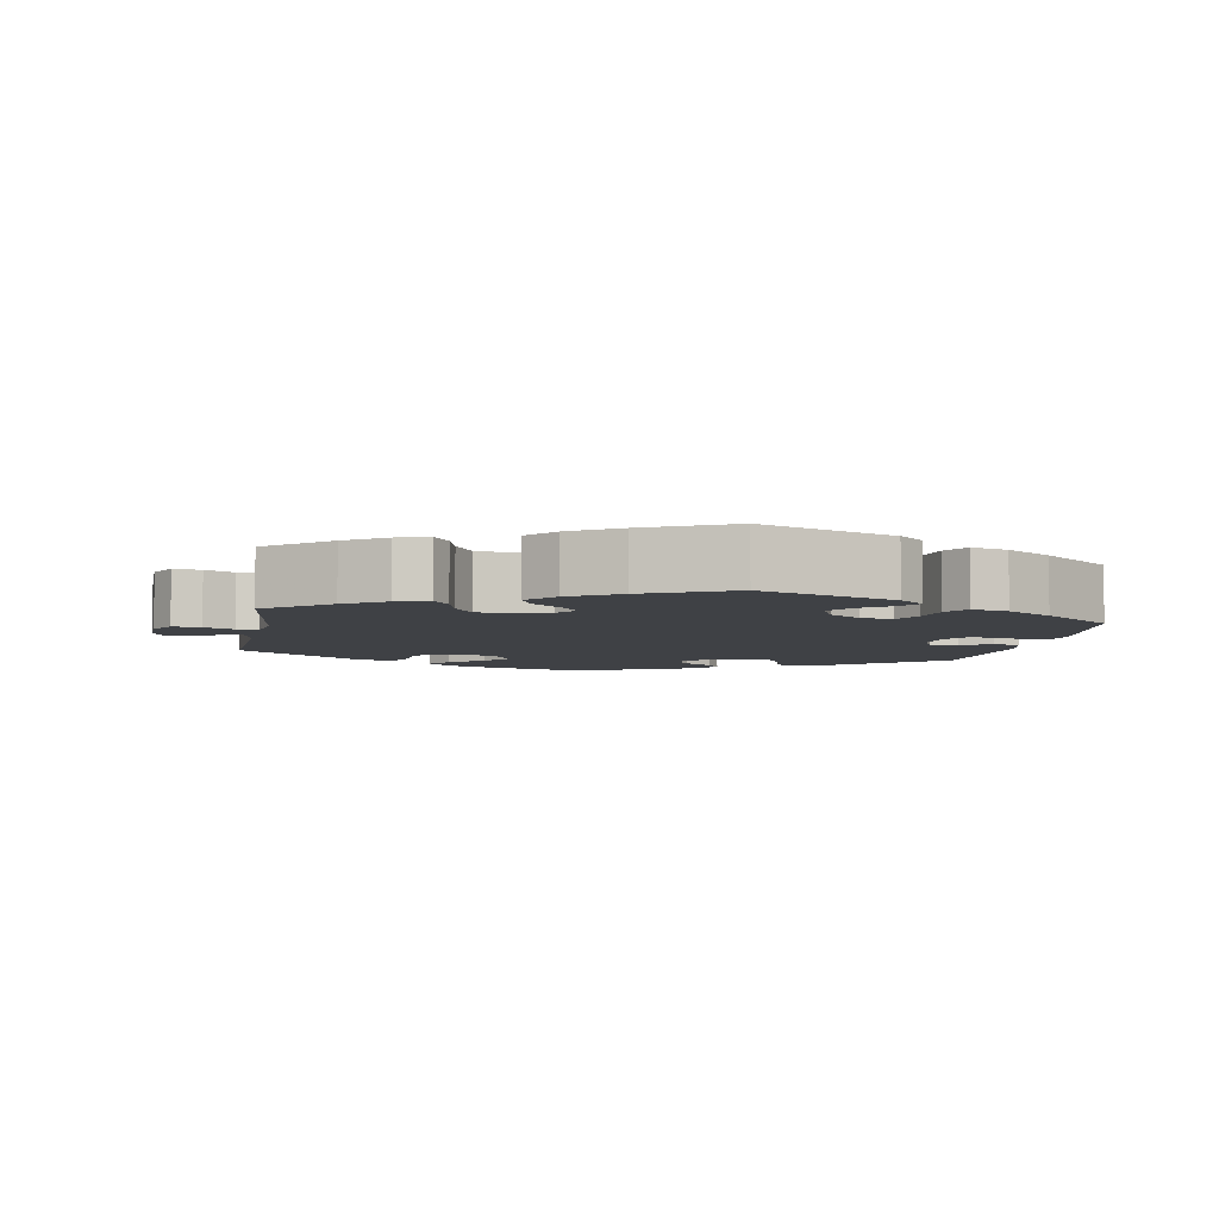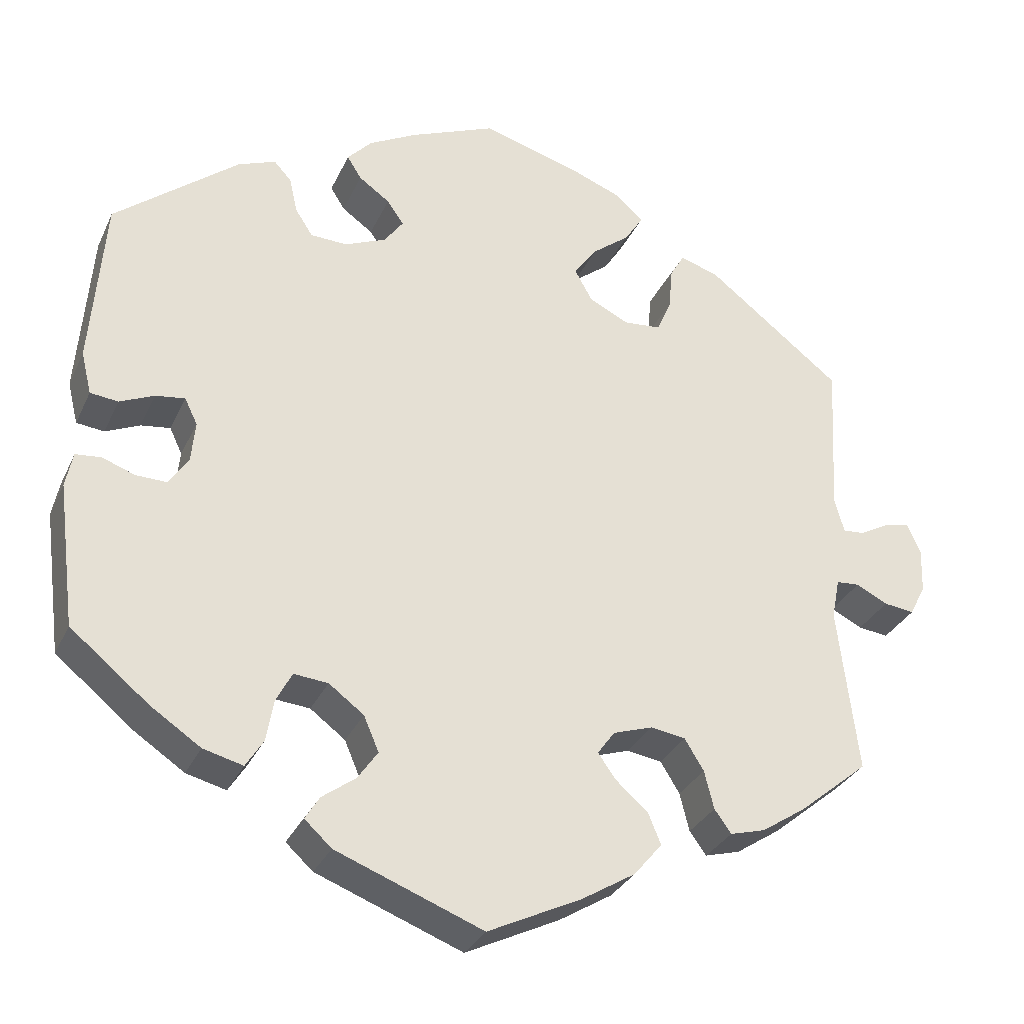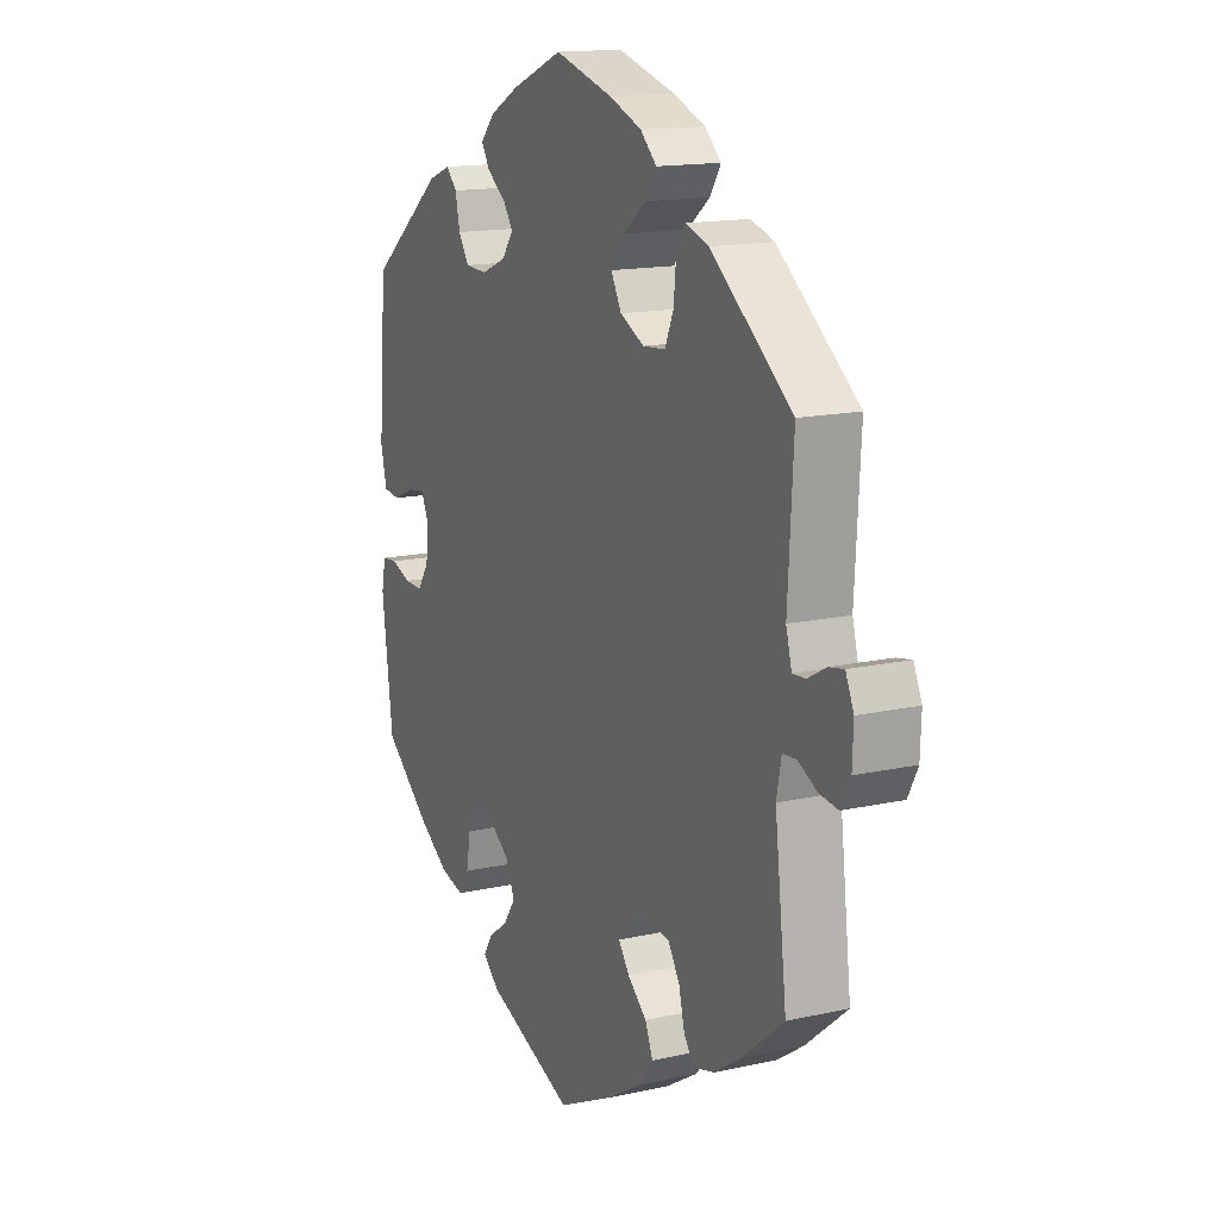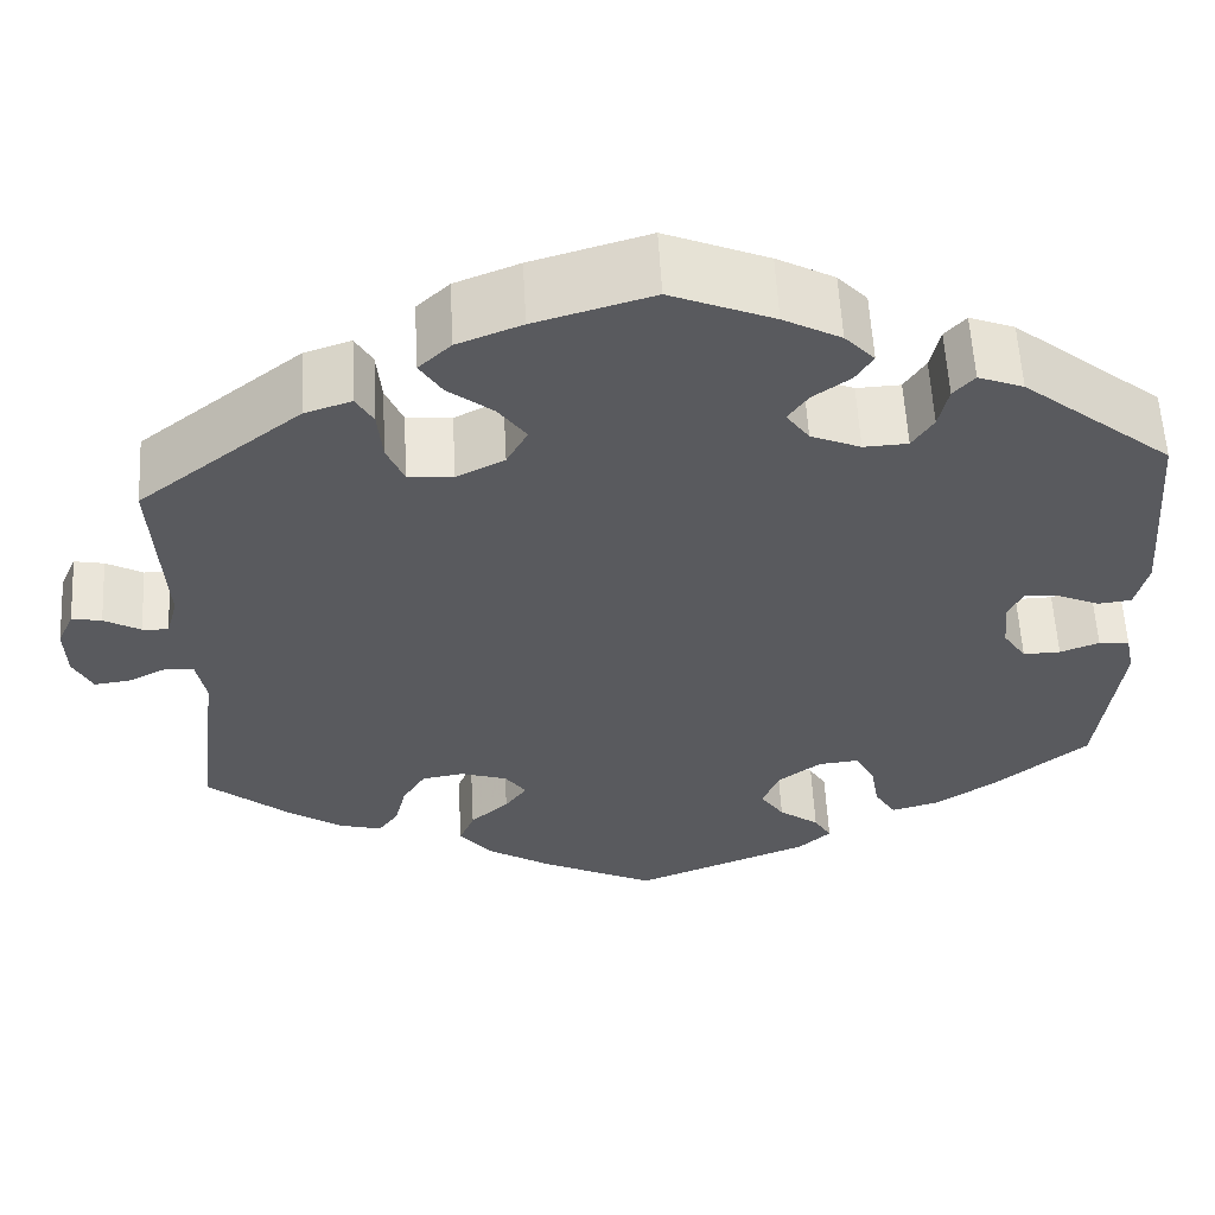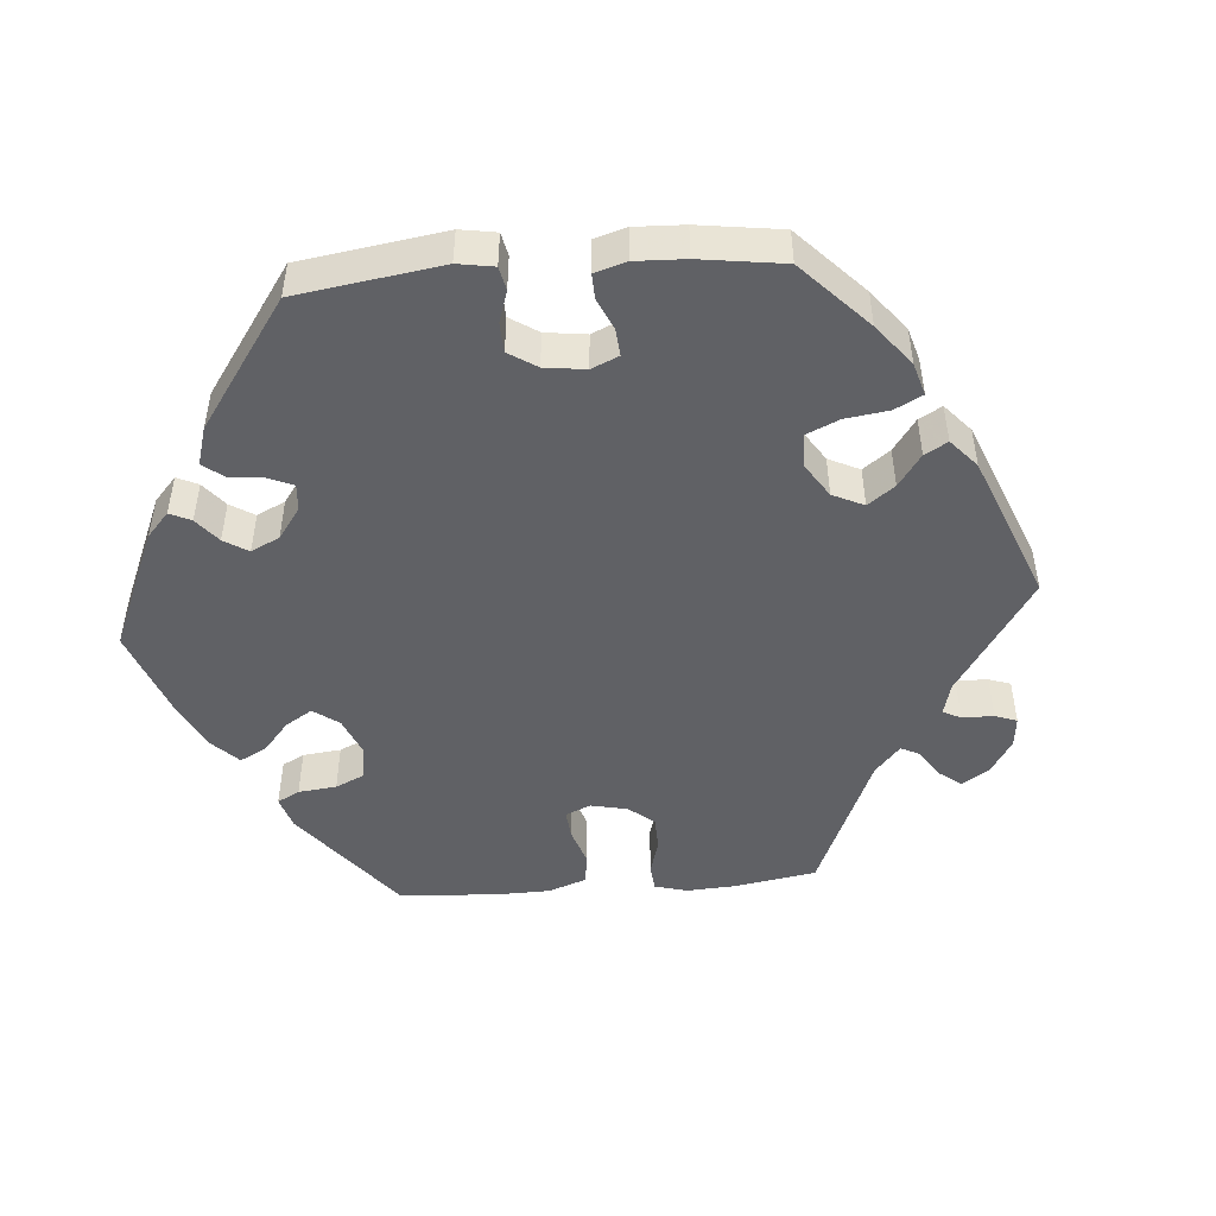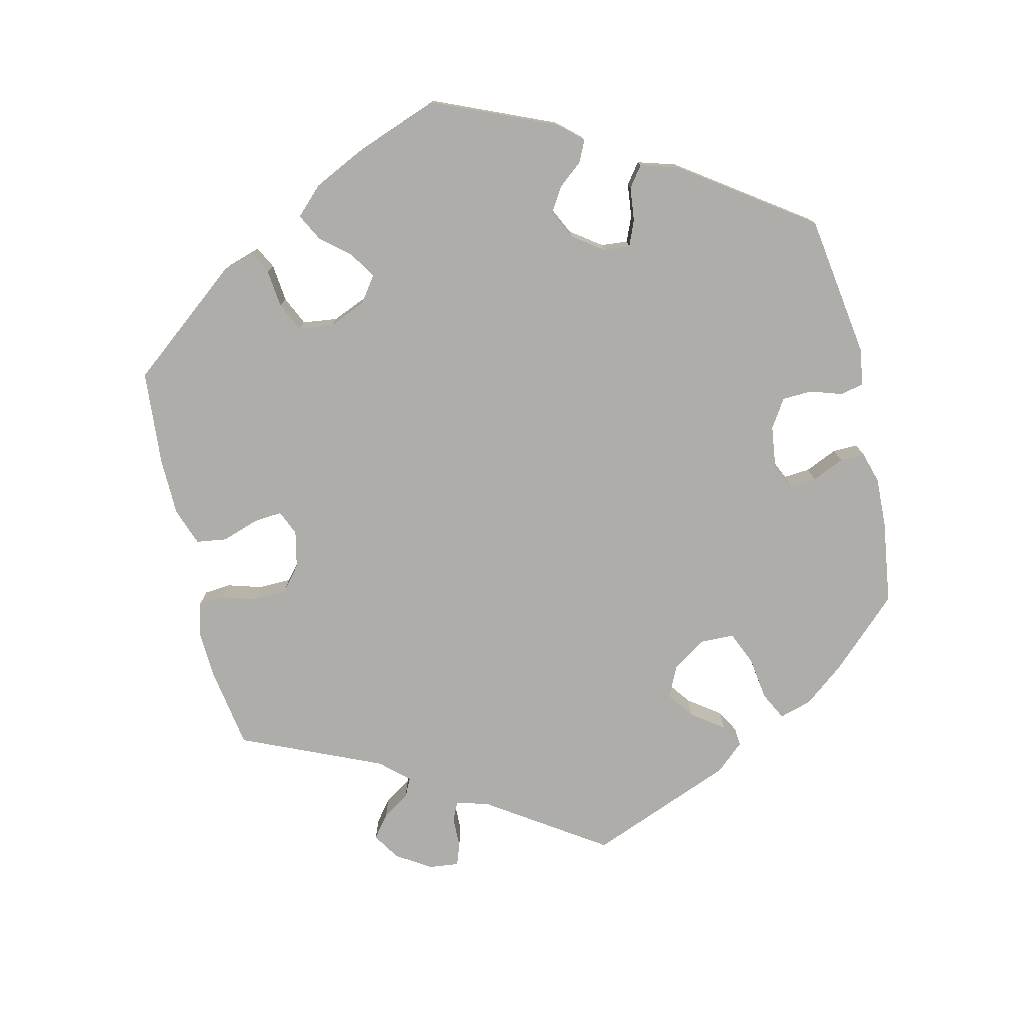
<metadata>
{"format":"obj","ext":"obj","renderer":"f3d","projection":"perspective","resolution":1024,"background":"white","views":[{"elev":-5.6,"azim":169.8,"up":"+Y"},{"elev":-31.0,"azim":-21.6,"up":"+Z"},{"elev":14.9,"azim":64.3,"up":"+Z"},{"elev":58.1,"azim":176.9,"up":"+Z"},{"elev":-48.6,"azim":-25.6,"up":"+Y"},{"elev":-77.1,"azim":-107.2,"up":"+Y"}]}
</metadata>
<code>
v 0.414 0.07 -0.36
v 0.358 0.07 -0.397
v 0.314 0.07 -0.409
v 0.293 0.07 -0.38
v 0.281 0.07 -0.332
v 0.257 0.07 -0.293
v 0.213 0.07 -0.286
v 0.164 0.07 -0.302
v 0.142 0.07 -0.332
v 0.165 0.07 -0.364
v 0.205 0.07 -0.399
v 0.221 0.07 -0.438
v 0.186 0.07 -0.48
v 0.119 0.07 -0.521
v 0.001 0.07 -0.578
v -0.183 0.07 -0.507
v -0.217 0.07 -0.476
v -0.199 0.07 -0.447
v -0.157 0.07 -0.416
v -0.132 0.07 -0.38
v -0.151 0.07 -0.336
v -0.195 0.07 -0.303
v -0.238 0.07 -0.299
v -0.258 0.07 -0.337
v -0.267 0.07 -0.389
v -0.289 0.07 -0.424
v -0.339 0.07 -0.411
v -0.402 0.07 -0.369
v -0.5 0.07 -0.289
v -0.523 0.07 -0.109
v -0.514 0.07 -0.065
v -0.482 0.07 -0.062
v -0.441 0.07 -0.077
v -0.402 0.07 -0.078
v -0.378 0.07 -0.042
v -0.373 0.07 0.01
v -0.389 0.07 0.043
v -0.426 0.07 0.038
v -0.469 0.07 0.019
v -0.504 0.07 0.023
v -0.517 0.07 0.076
v -0.5 0.07 0.289
v -0.344 0.07 0.414
v -0.297 0.07 0.432
v -0.275 0.07 0.408
v -0.265 0.07 0.363
v -0.243 0.07 0.329
v -0.197 0.07 0.327
v -0.145 0.07 0.349
v -0.121 0.07 0.382
v -0.142 0.07 0.412
v -0.181 0.07 0.44
v -0.199 0.07 0.469
v -0.168 0.07 0.502
v -0.108 0.07 0.534
v -0.001 0.07 0.578
v 0.121 0.07 0.543
v 0.188 0.07 0.517
v 0.222 0.07 0.485
v 0.199 0.07 0.449
v 0.152 0.07 0.412
v 0.123 0.07 0.372
v 0.145 0.07 0.332
v 0.195 0.07 0.307
v 0.242 0.07 0.311
v 0.26 0.07 0.353
v 0.265 0.07 0.407
v 0.283 0.07 0.438
v 0.332 0.07 0.422
v 0.501 0.07 0.29
v 0.49 0.07 0.097
v 0.502 0.07 0.053
v 0.529 0.07 0.055
v 0.567 0.07 0.076
v 0.598 0.07 0.082
v 0.615 0.07 0.044
v 0.613 0.07 -0.012
v 0.593 0.07 -0.051
v 0.555 0.07 -0.046
v 0.515 0.07 -0.026
v 0.486 0.07 -0.028
v 0.476 0.07 -0.079
v 0.501 0.07 -0.288
v 0.414 0 -0.36
v 0.358 0 -0.397
v 0.314 0 -0.409
v 0.293 0 -0.38
v 0.281 0 -0.332
v 0.257 0 -0.293
v 0.213 0 -0.286
v 0.164 0 -0.302
v 0.142 0 -0.332
v 0.165 0 -0.364
v 0.205 0 -0.399
v 0.221 0 -0.438
v 0.186 0 -0.48
v 0.119 0 -0.521
v 0.001 0 -0.578
v -0.183 0 -0.507
v -0.217 0 -0.476
v -0.199 0 -0.447
v -0.157 0 -0.416
v -0.132 0 -0.38
v -0.151 0 -0.336
v -0.195 0 -0.303
v -0.238 0 -0.299
v -0.258 0 -0.337
v -0.267 0 -0.389
v -0.289 0 -0.424
v -0.339 0 -0.411
v -0.402 0 -0.369
v -0.5 0 -0.289
v -0.523 0 -0.109
v -0.514 0 -0.065
v -0.482 0 -0.062
v -0.441 0 -0.077
v -0.402 0 -0.078
v -0.378 0 -0.042
v -0.373 0 0.01
v -0.389 0 0.043
v -0.426 0 0.038
v -0.469 0 0.019
v -0.504 0 0.023
v -0.517 0 0.076
v -0.5 0 0.289
v -0.344 0 0.414
v -0.297 0 0.432
v -0.275 0 0.408
v -0.265 0 0.363
v -0.243 0 0.329
v -0.197 0 0.327
v -0.145 0 0.349
v -0.121 0 0.382
v -0.142 0 0.412
v -0.181 0 0.44
v -0.199 0 0.469
v -0.168 0 0.502
v -0.108 0 0.534
v -0.001 0 0.578
v 0.121 0 0.543
v 0.188 0 0.517
v 0.222 0 0.485
v 0.199 0 0.449
v 0.152 0 0.412
v 0.123 0 0.372
v 0.145 0 0.332
v 0.195 0 0.307
v 0.242 0 0.311
v 0.26 0 0.353
v 0.265 0 0.407
v 0.283 0 0.438
v 0.332 0 0.422
v 0.501 0 0.29
v 0.49 0 0.097
v 0.502 0 0.053
v 0.529 0 0.055
v 0.567 0 0.076
v 0.598 0 0.082
v 0.615 0 0.044
v 0.613 0 -0.012
v 0.593 0 -0.051
v 0.555 0 -0.046
v 0.515 0 -0.026
v 0.486 0 -0.028
v 0.476 0 -0.079
v 0.501 0 -0.288
f 82 83 1 2
f 81 82 2 3
f 77 78 79 80
f 77 80 81
f 76 77 81
f 73 74 75 76
f 72 73 76 81
f 71 72 81 3
f 66 67 68 69
f 65 66 69 70
f 64 65 70 71
f 58 59 60 61
f 58 61 62
f 57 58 62
f 56 57 62
f 55 56 62 63
f 51 52 53 54
f 50 51 54 55
f 43 44 45 46
f 43 46 47
f 42 43 47
f 41 42 47 48
f 38 39 40 41
f 37 38 41 48
f 30 31 32 33
f 30 33 34
f 29 30 34
f 28 29 34 35
f 24 25 26 27
f 23 24 27 28
f 16 17 18 19
f 16 19 20
f 15 16 20
f 14 15 20 21
f 10 11 12 13
f 9 10 13 14
f 71 3 4 5
f 63 64 71 5
f 50 55 63 5
f 36 37 48 49
f 23 28 35 36
f 22 23 36 49
f 9 14 21 22
f 8 9 22 49
f 7 8 49 50
f 50 5 6
f 6 7 50
f 85 84 166 165
f 86 85 165 164
f 163 162 161 160
f 164 163 160
f 164 160 159
f 159 158 157 156
f 164 159 156 155
f 86 164 155 154
f 152 151 150 149
f 153 152 149 148
f 154 153 148 147
f 144 143 142 141
f 145 144 141
f 145 141 140
f 145 140 139
f 146 145 139 138
f 137 136 135 134
f 138 137 134 133
f 129 128 127 126
f 130 129 126
f 130 126 125
f 131 130 125 124
f 124 123 122 121
f 131 124 121 120
f 116 115 114 113
f 117 116 113
f 117 113 112
f 118 117 112 111
f 110 109 108 107
f 111 110 107 106
f 102 101 100 99
f 103 102 99
f 103 99 98
f 104 103 98 97
f 96 95 94 93
f 97 96 93 92
f 88 87 86 154
f 88 154 147 146
f 88 146 138 133
f 132 131 120 119
f 119 118 111 106
f 132 119 106 105
f 105 104 97 92
f 132 105 92 91
f 133 132 91 90
f 89 88 133
f 133 90 89
f 1 84 85 2
f 2 85 86 3
f 3 86 87 4
f 4 87 88 5
f 5 88 89 6
f 6 89 90 7
f 7 90 91 8
f 8 91 92 9
f 9 92 93 10
f 10 93 94 11
f 11 94 95 12
f 12 95 96 13
f 13 96 97 14
f 14 97 98 15
f 15 98 99 16
f 16 99 100 17
f 17 100 101 18
f 18 101 102 19
f 19 102 103 20
f 20 103 104 21
f 21 104 105 22
f 22 105 106 23
f 23 106 107 24
f 24 107 108 25
f 25 108 109 26
f 26 109 110 27
f 27 110 111 28
f 28 111 112 29
f 29 112 113 30
f 30 113 114 31
f 31 114 115 32
f 32 115 116 33
f 33 116 117 34
f 34 117 118 35
f 35 118 119 36
f 36 119 120 37
f 37 120 121 38
f 38 121 122 39
f 39 122 123 40
f 40 123 124 41
f 41 124 125 42
f 42 125 126 43
f 43 126 127 44
f 44 127 128 45
f 45 128 129 46
f 46 129 130 47
f 47 130 131 48
f 48 131 132 49
f 49 132 133 50
f 50 133 134 51
f 51 134 135 52
f 52 135 136 53
f 53 136 137 54
f 54 137 138 55
f 55 138 139 56
f 56 139 140 57
f 57 140 141 58
f 58 141 142 59
f 59 142 143 60
f 60 143 144 61
f 61 144 145 62
f 62 145 146 63
f 63 146 147 64
f 64 147 148 65
f 65 148 149 66
f 66 149 150 67
f 67 150 151 68
f 68 151 152 69
f 69 152 153 70
f 70 153 154 71
f 71 154 155 72
f 72 155 156 73
f 73 156 157 74
f 74 157 158 75
f 75 158 159 76
f 76 159 160 77
f 77 160 161 78
f 78 161 162 79
f 79 162 163 80
f 80 163 164 81
f 81 164 165 82
f 82 165 166 83
f 83 166 84 1

</code>
